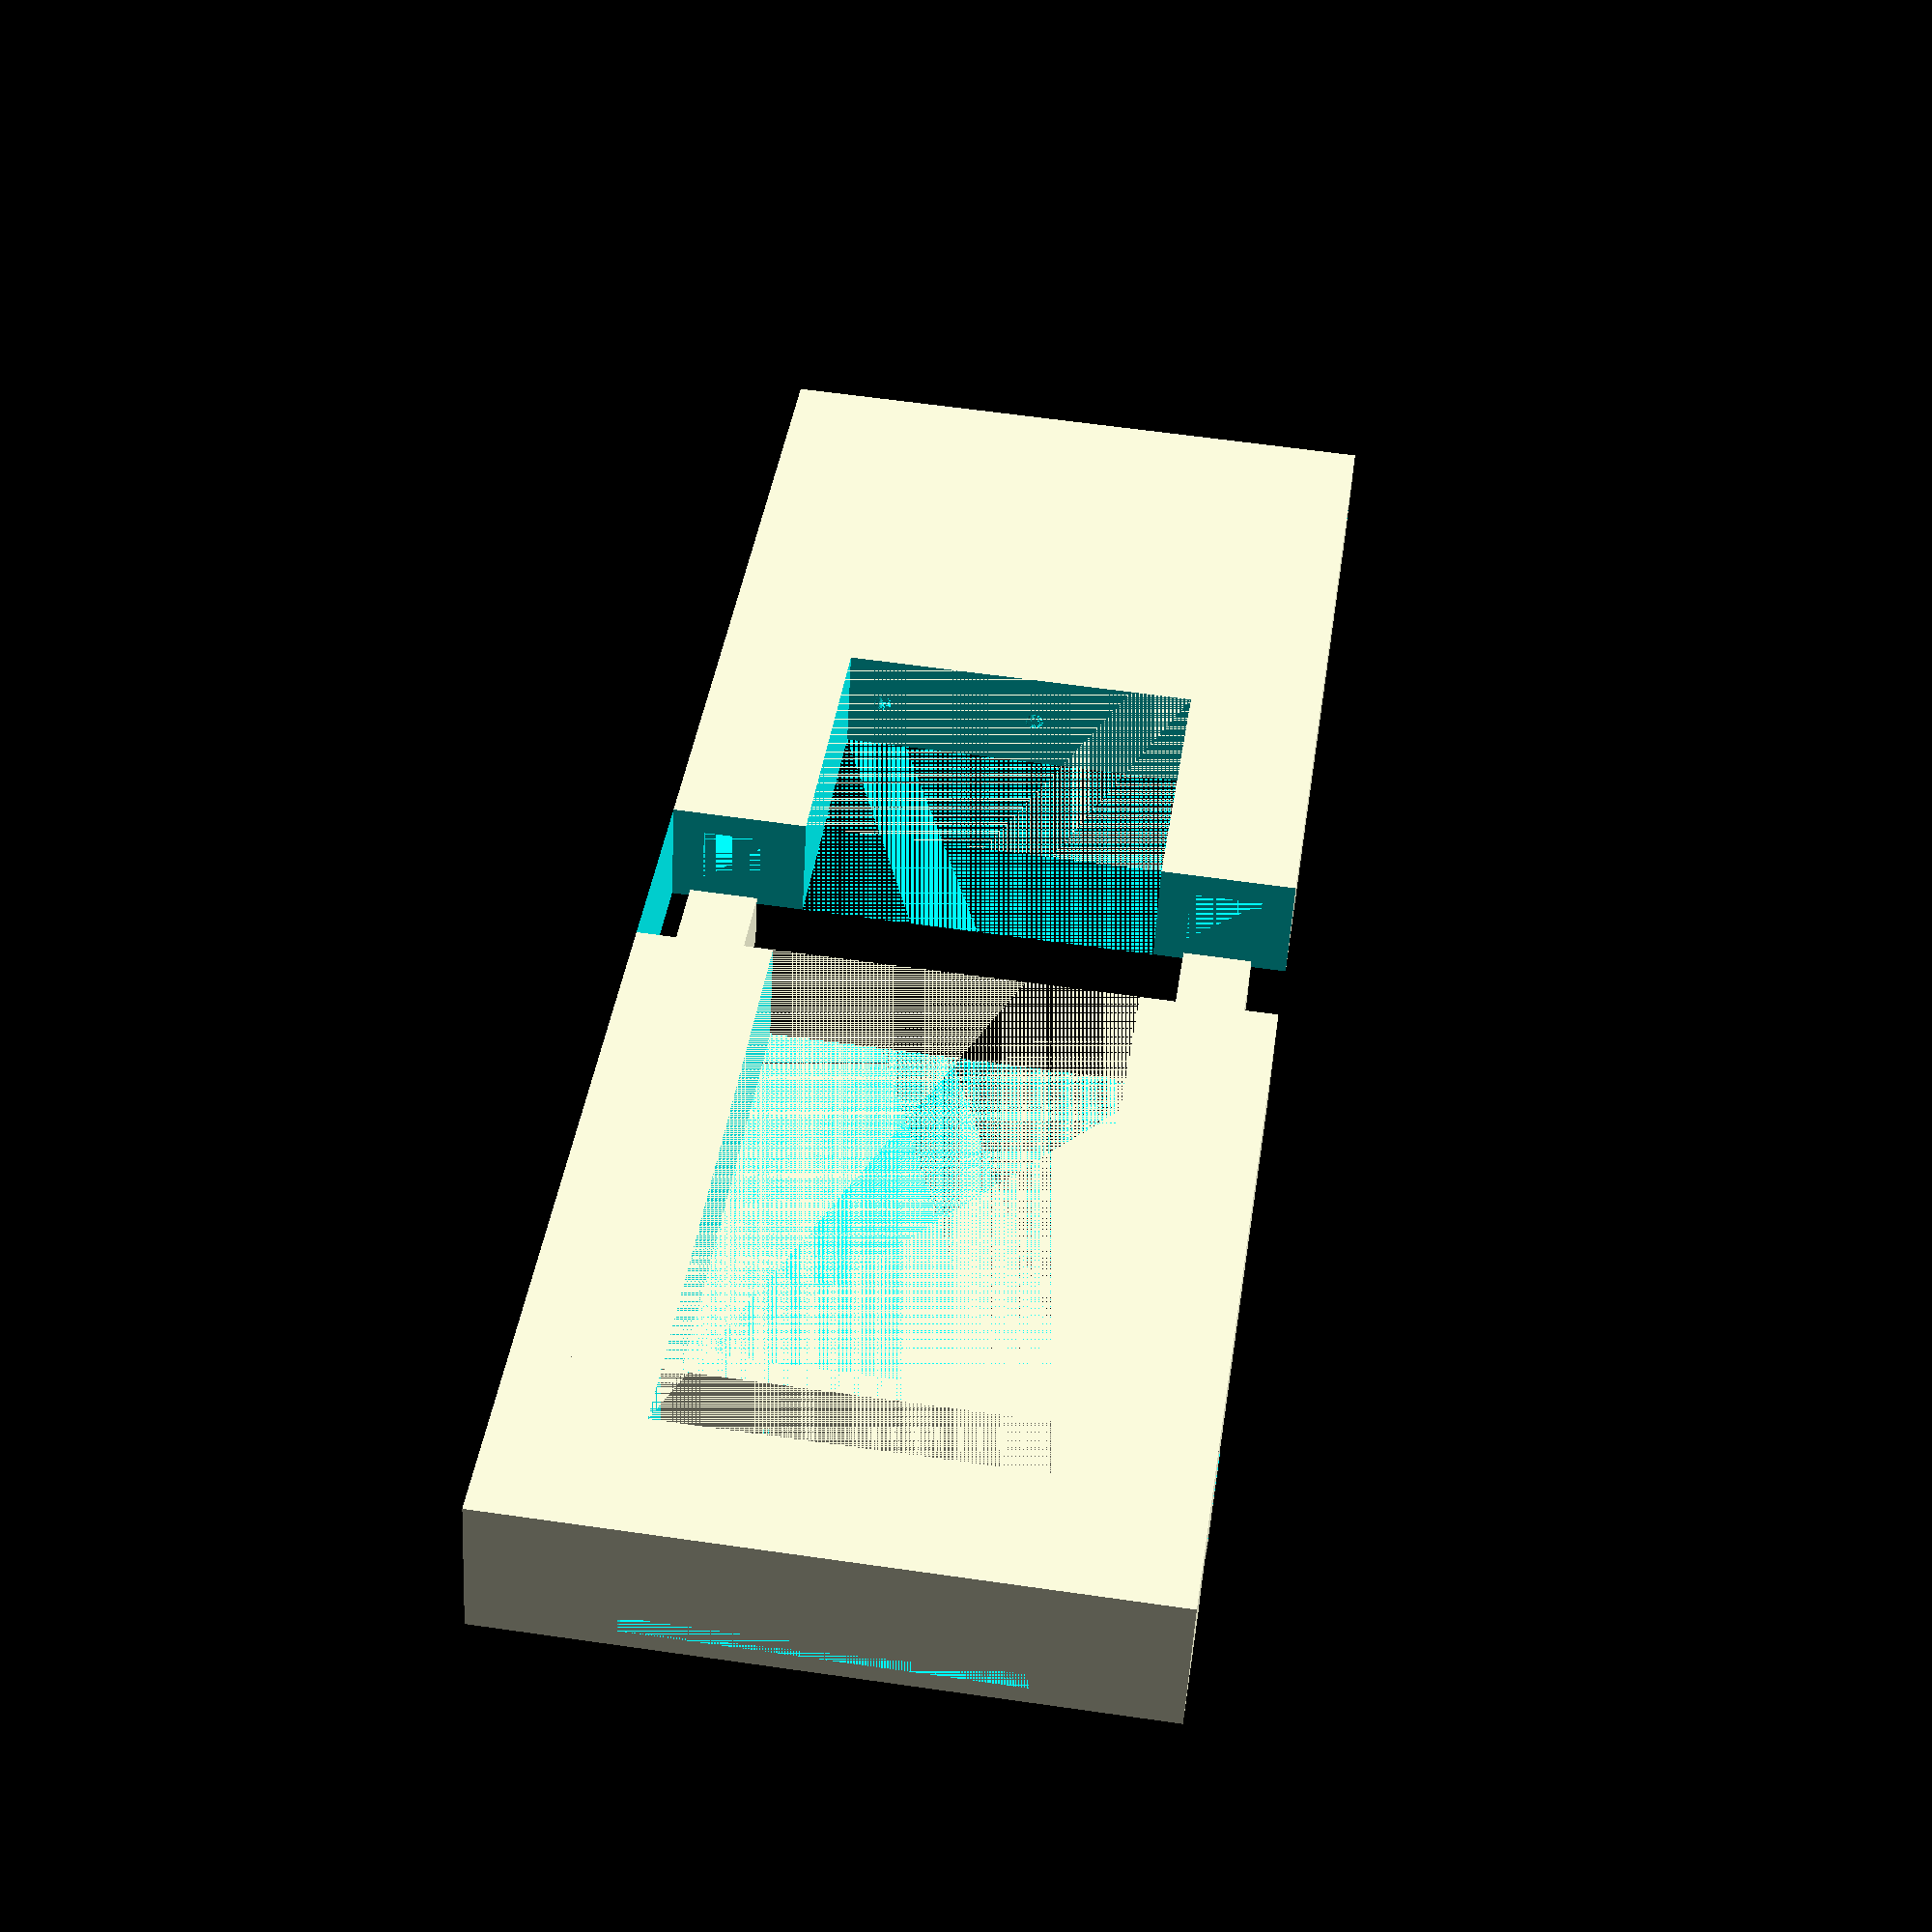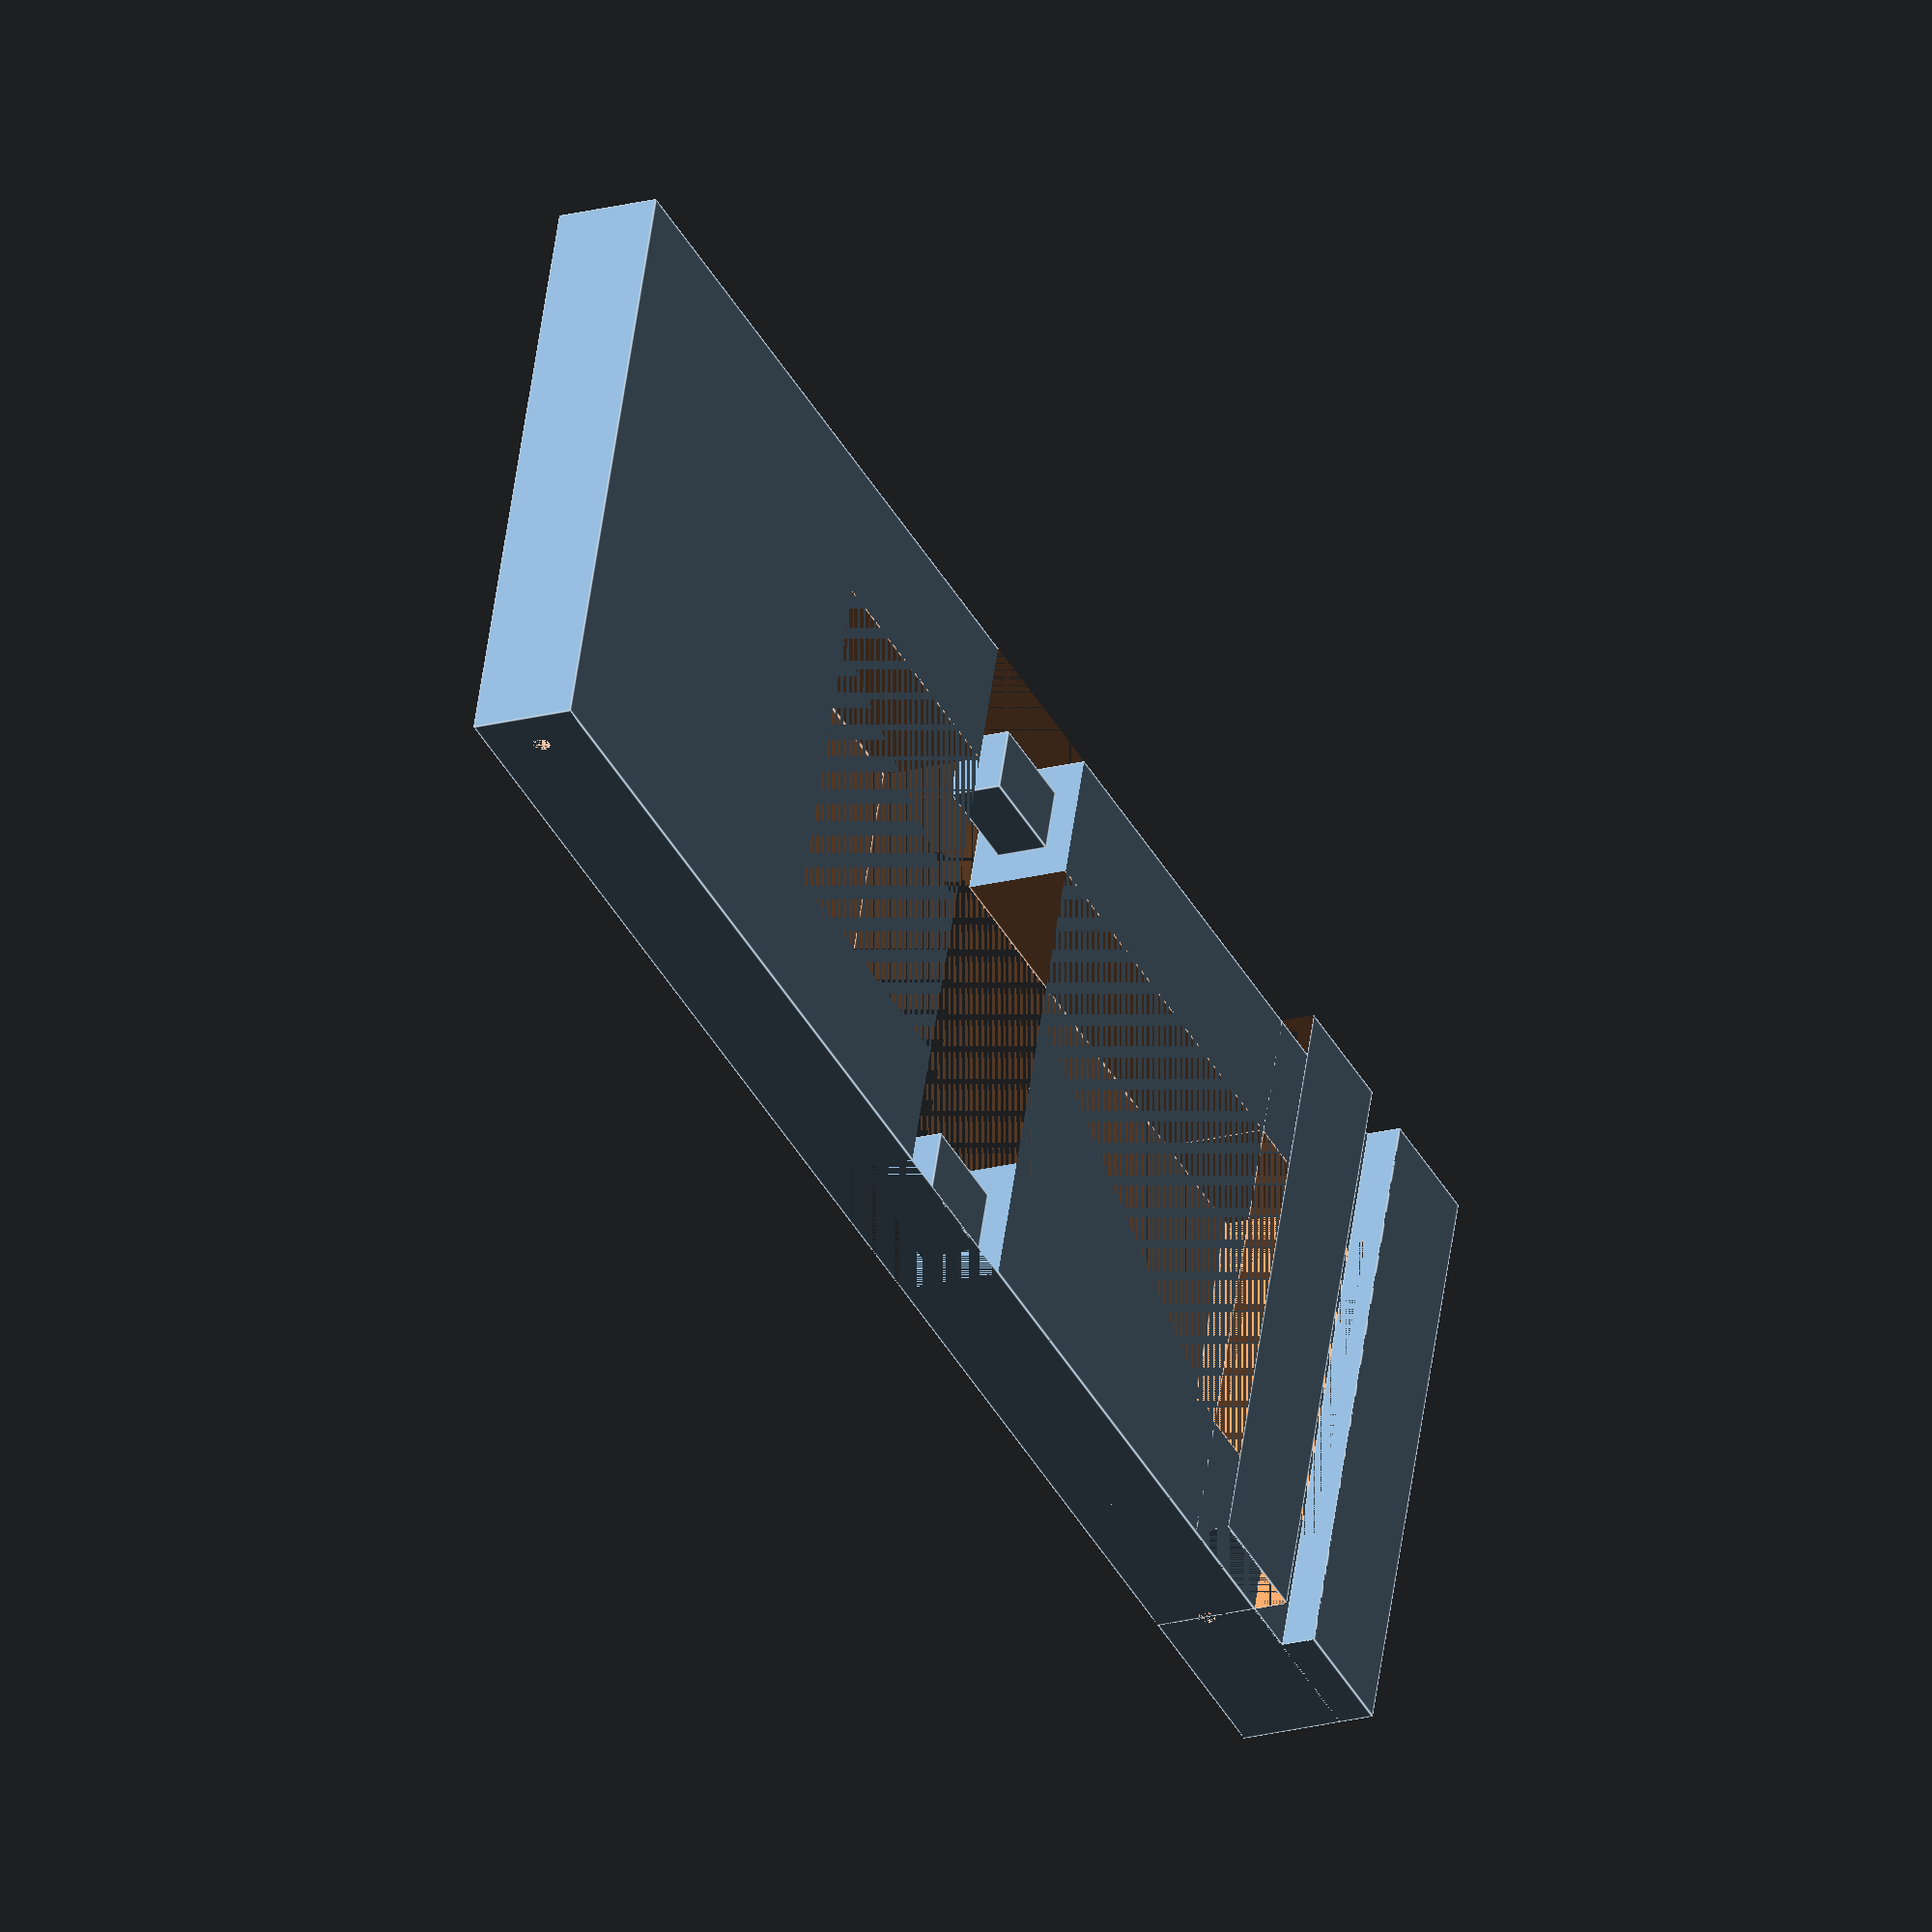
<openscad>
// Overall bracket dims
width = 175;
thickness = 12;
height = 70;

// Position of mounting holes, measured from nearest edge
mounting_hole_1 = 22;
mounting_hole_2 = width - 5;

// GPU dims
cooler_height = 15;     // Height above top of PCI bracket

// PCI dims
pci_length = 120;
pci_height = 40;
pci_edge = 15;
pci_thickness = 2;

// PCI mounting holes
pci_hole_1 = 18;
pci_hole_2 = 36;
pci_hole_in = 6;

// Screw hole size
hole_size = 2;          // Sized to fit 3mm self-tapping screw.
hole_depth = 12;

// Tolerance
tolerance = 0.25;

lower_height = height - cooler_height - pci_height;
$fn = 100;

module bracket_gen() {
    union() {
        difference() {
            cube([width, thickness, height]);
            translate([pci_edge, 0, cooler_height]) {
                cube([pci_length-pci_edge, thickness, pci_height]);
            }
            translate([mounting_hole_1, thickness/2, 0]) {
                cylinder(h = hole_depth, d = hole_size);
            }
            translate([mounting_hole_2, thickness/2, 0]) {
                cylinder(h = hole_depth, d = hole_size);
            }
            translate([pci_length, thickness - pci_hole_in, cooler_height + pci_hole_1]) {
                rotate([0, 90, 0]) {
                    cylinder(h = hole_depth, d = hole_size);
                }
            } 
            translate([pci_length, thickness - pci_hole_in, cooler_height + pci_hole_2]) {
                rotate([0, 90, 0]) {
                    cylinder(h = hole_depth, d = hole_size);
                }
            } 
        }
        translate([0, thickness, 0]) {
            difference() {
                cube([pci_edge, pci_thickness*2, height]);
                translate([0, 0, cooler_height]) {
                    cube([pci_edge, pci_thickness, pci_height]);
                }
            }
        }        
    }
}


/* creates a mask to split the bracket. Adds some mortice and tenon joints for gluing */
module bracket_mask(t = 0) {
    union() {
        cube([width/2, thickness + pci_thickness*2, height]);
        translate([width/2, thickness/4 - t, height - 3*lower_height/4 - t]) {
            cube([thickness + t, thickness/2 + 2 * t, lower_height/2 + 2 * t]);
        }
        translate([width/2, thickness/4 - t, cooler_height/4 - t]) {
            cube([thickness + t, thickness/2 + 2 * t, cooler_height/2 + 2 * t]);
        }
    }
}

intersection() {
    bracket_gen();
    bracket_mask();
}

translate([thickness + 10, 0, 0]) { 
    difference() {
        bracket_gen();
        bracket_mask(t = tolerance);
    }
}
</openscad>
<views>
elev=299.6 azim=159.2 roll=98.4 proj=p view=solid
elev=125.3 azim=115.9 roll=352.2 proj=o view=edges
</views>
